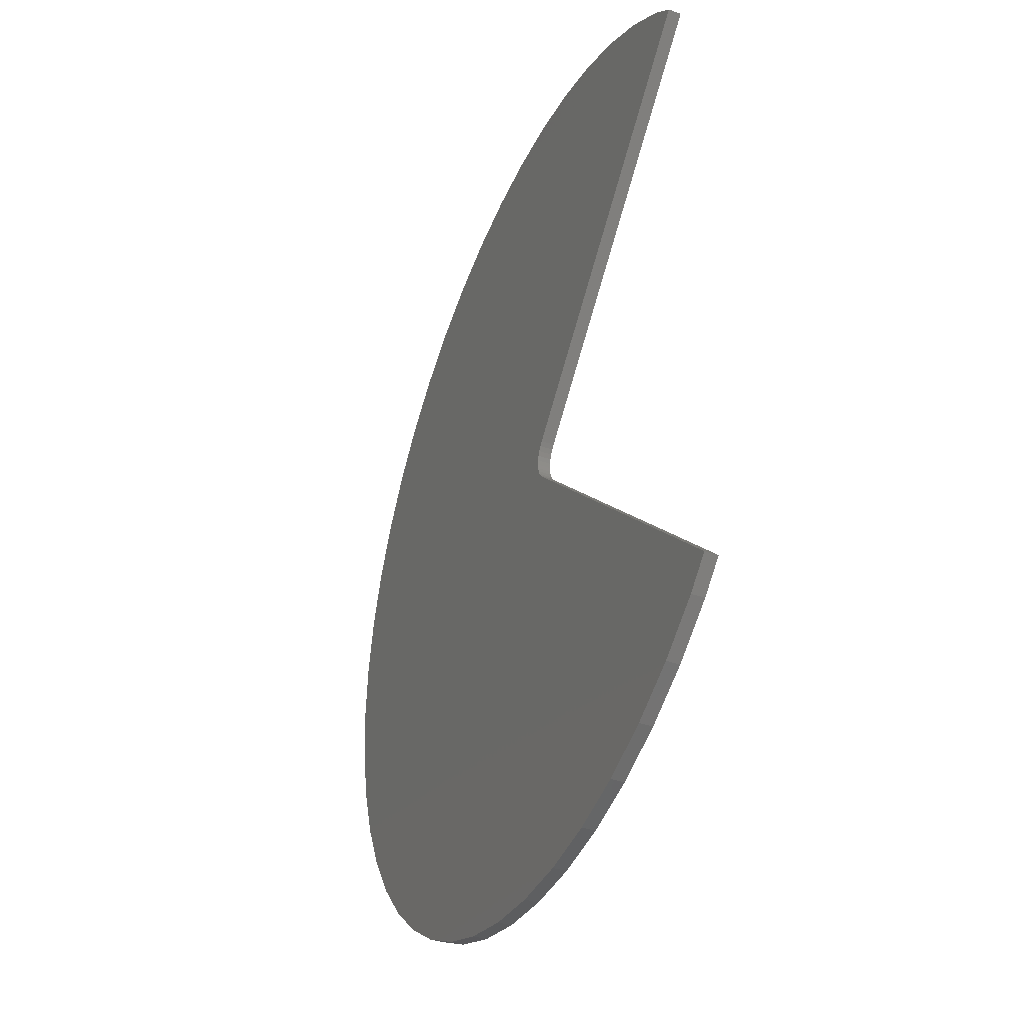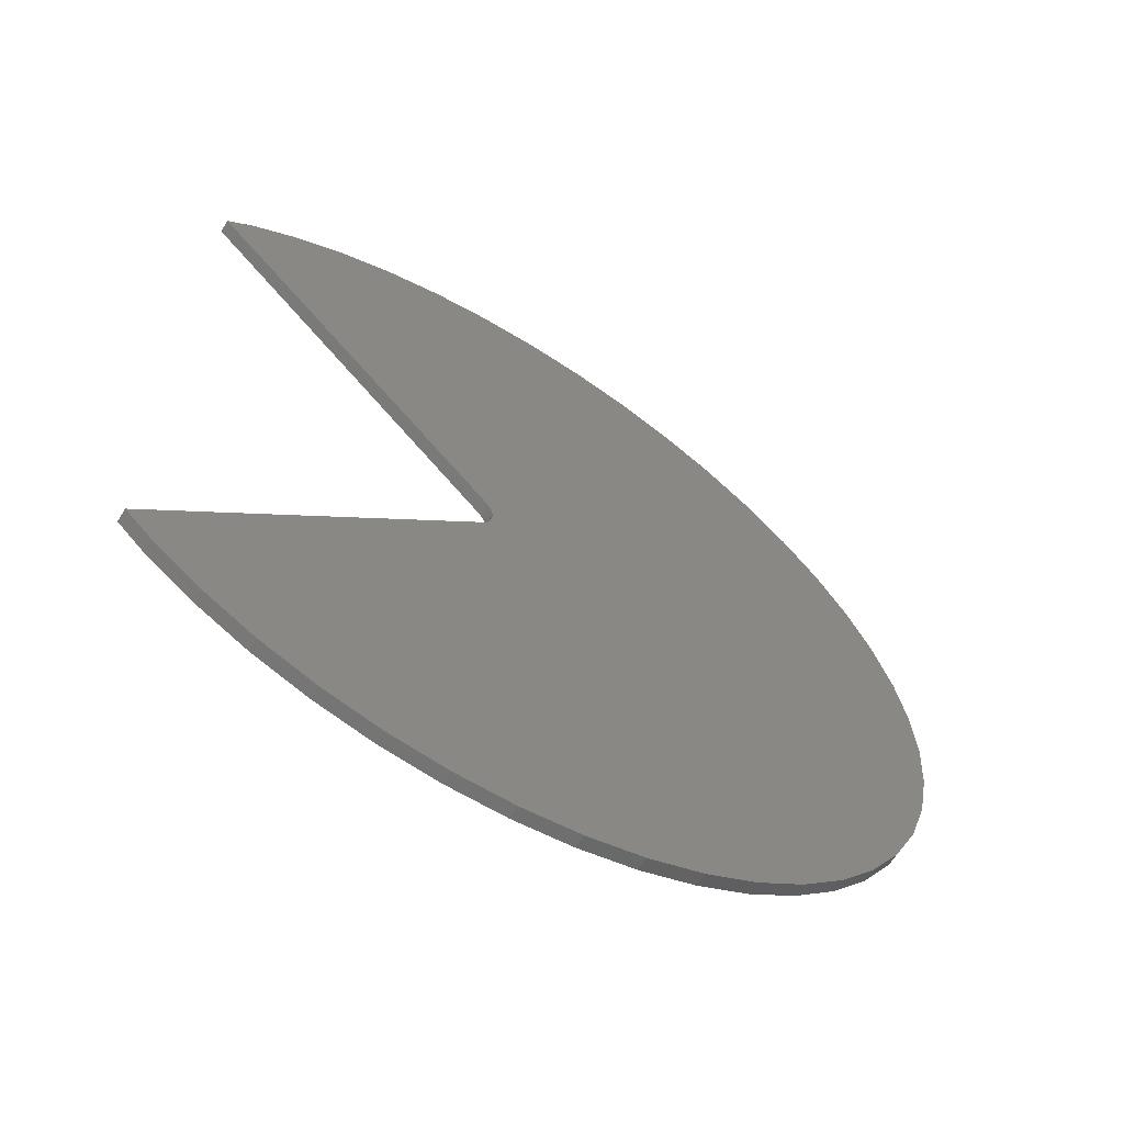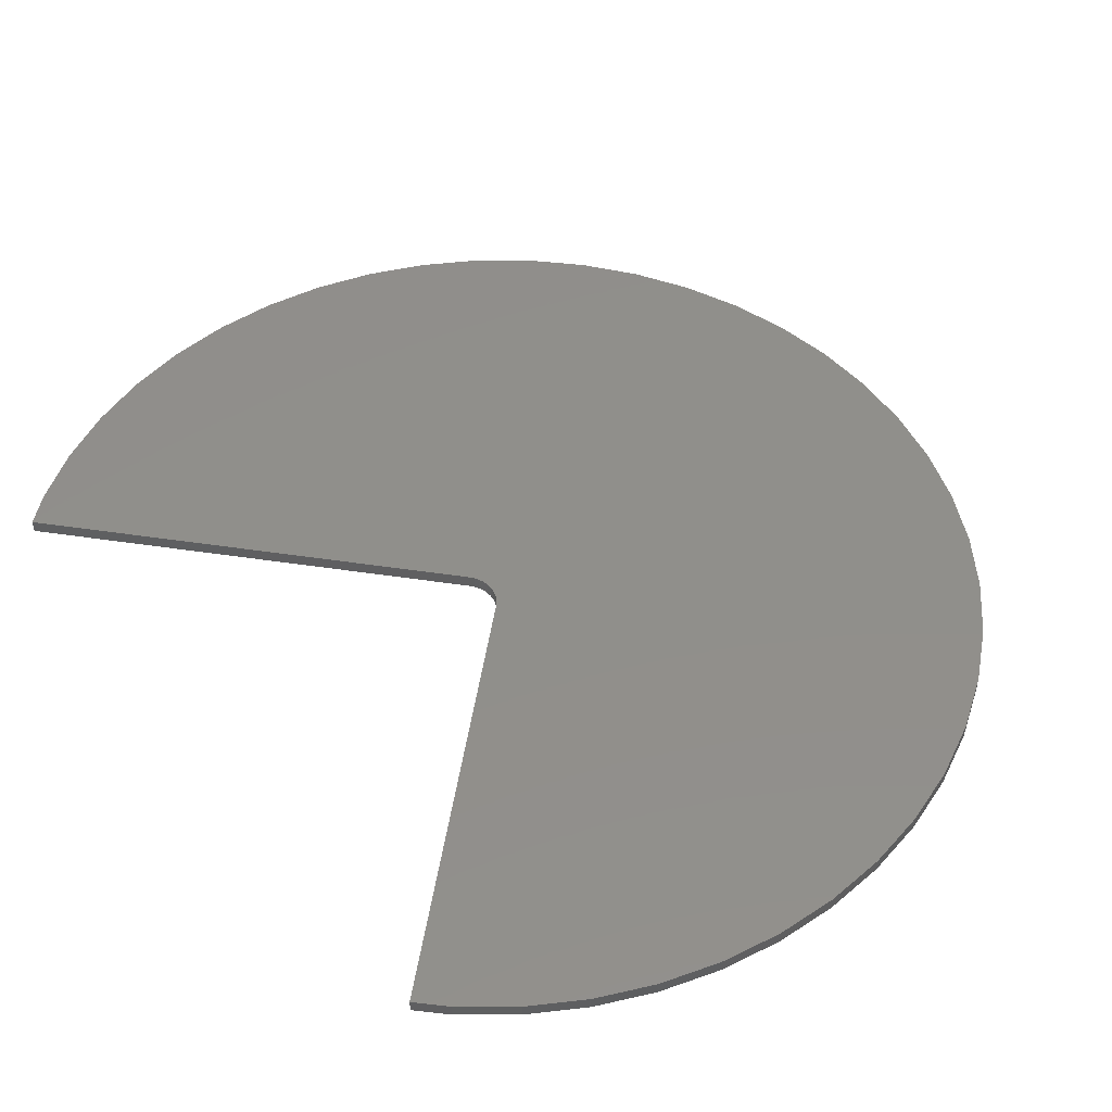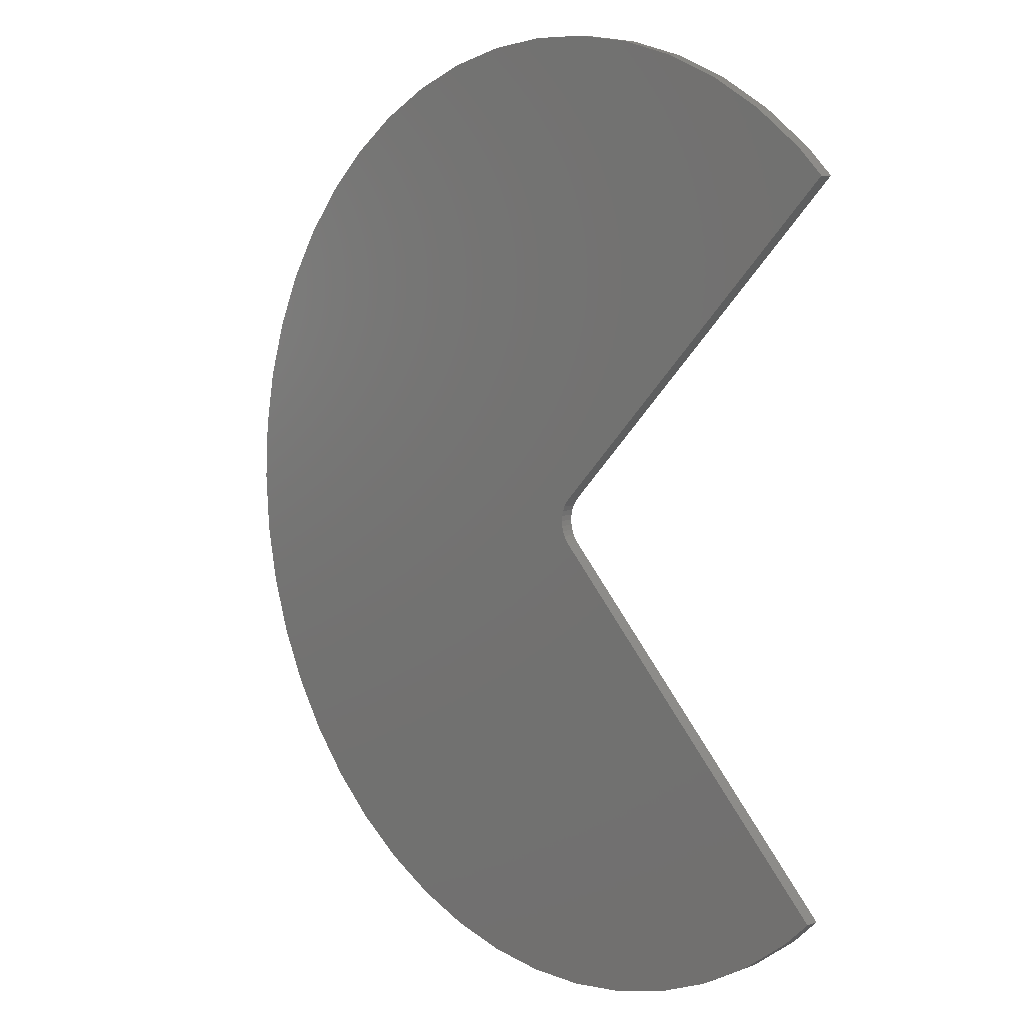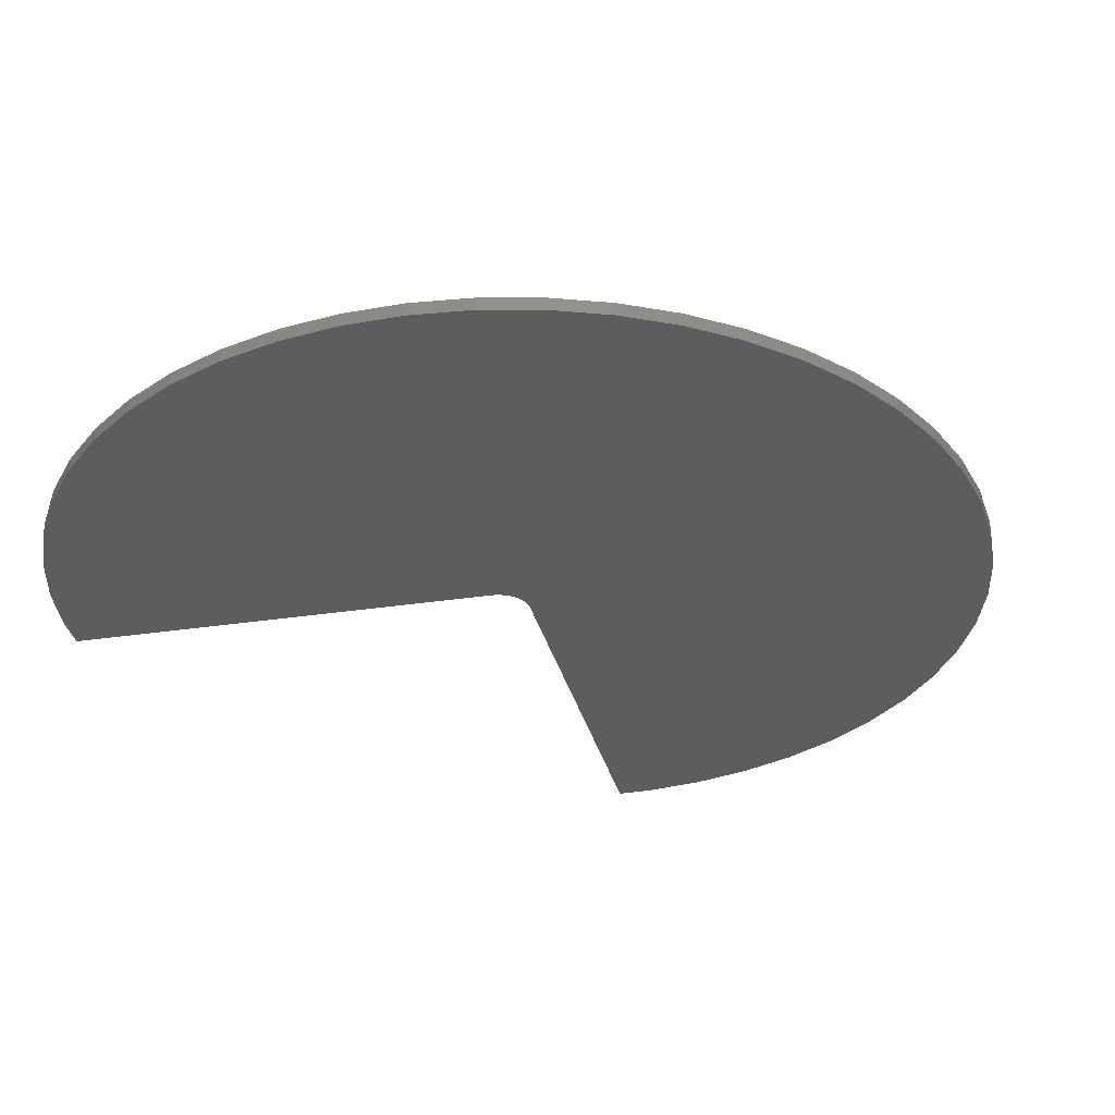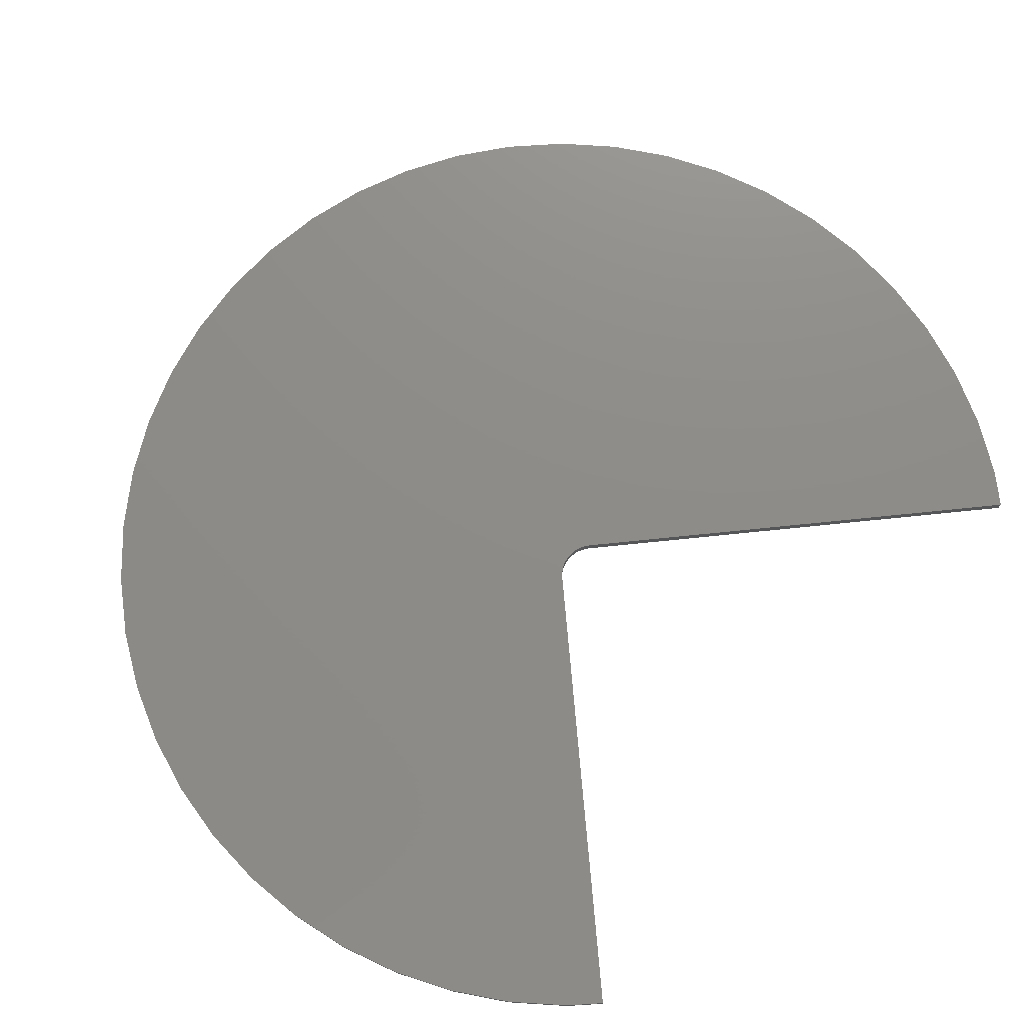
<metadata>
{"format":"stl","ext":"stl","renderer":"f3d","projection":"perspective","resolution":1024,"background":"white","views":[{"elev":-39.0,"azim":-113.7,"up":"+Y"},{"elev":-63.5,"azim":-31.6,"up":"+Y"},{"elev":48.7,"azim":-36.0,"up":"+Z"},{"elev":8.2,"azim":-133.4,"up":"+Y"},{"elev":-31.4,"azim":57.7,"up":"+Z"},{"elev":74.9,"azim":-140.4,"up":"+Z"}]}
</metadata>
<code>
# stl→obj: 220 verts, 436 faces
v 11.74 8.516 -1
v 11.73 8.523 -1.4
v 11.73 8.523 -1
v 12.69 7.015 -1
v 12.71 6.985 -1.4
v 12.71 6.985 -1
v 4.481 13.79 -1.4
v 4.495 13.78 -1
v 6.142 13.13 -1
v 6.174 13.12 -1.4
v 6.174 13.12 -1
v 4.481 13.79 -1
v -6.174 13.12 -1.4
v -6.154 13.13 -1
v -4.508 13.78 -1
v -4.481 13.79 -1.4
v -4.481 13.79 -1
v -6.174 13.12 -1
v 14.39 -1.782 -1
v 14.5 0 -1.4
v 14.5 0 -1
v 14.39 -1.817 -1.4
v 14.39 -1.817 -1
v 4.481 -13.79 -1.4
v 4.495 -13.78 -1
v 4.481 -13.79 -1
v 6.142 -13.13 -1
v 6.174 -13.12 -1.4
v 6.174 -13.12 -1
v 14.05 3.585 -1
v 14.04 3.606 -1.4
v 14.04 3.606 -1
v 14.38 1.848 -1
v 14.39 1.817 -1.4
v 14.39 1.817 -1
v 10.57 9.926 -1.4
v 10.55 9.944 -1
v 10.57 9.926 -1
v 9.262 11.15 -1
v 9.243 11.17 -1.4
v 9.243 11.17 -1
v 2.717 14.24 -1.4
v 2.696 14.25 -1
v 2.717 14.24 -1
v 0.9416 14.47 -1
v 0.9105 14.47 -1.4
v 0.9105 14.47 -1
v -0.9105 14.47 -1.4
v -0.9119 14.47 -1
v -0.9105 14.47 -1
v -2.682 14.25 -1
v -2.717 14.24 -1.4
v -2.717 14.24 -1
v -9.243 11.17 -1.4
v -9.873 10.58 -1
v -9.253 11.16 -1
v -9.243 11.17 -1
v -10.05 10.41 -1.4
v -10.05 10.41 -1
v 14.39 1.782 -1
v 7.769 -12.24 -1.4
v 7.779 -12.24 -1
v 7.769 -12.24 -1
v 9.216 -11.19 -1
v 9.243 -11.17 -1.4
v 9.243 -11.17 -1
v 13.48 -5.351 -1
v 13.48 -5.338 -1.4
v 13.48 -5.338 -1
v 12.72 -6.955 -1
v 12.71 -6.985 -1.4
v 12.71 -6.985 -1
v -0.9105 -14.47 -1.4
v -0.9119 -14.47 -1
v -2.682 -14.25 -1
v -2.717 -14.24 -1.4
v -2.717 -14.24 -1
v -0.9105 -14.47 -1
v 4.458 -13.8 -1
v 2.745 -14.24 -1
v 2.717 -14.24 -1.4
v 2.717 -14.24 -1
v 10.59 9.9 -1
v 11.72 8.533 -1
v -0.9096 14.47 -1
v 0.8751 14.47 -1
v 4.458 13.8 -1
v 2.745 14.24 -1
v 7.769 12.24 -1.4
v 7.779 12.24 -1
v 9.216 11.19 -1
v 7.769 12.24 -1
v 7.763 12.25 -1
v 6.205 13.1 -1
v -6.186 13.11 -1
v -7.74 12.26 -1
v -7.769 12.24 -1.4
v -7.769 12.24 -1
v -9.235 11.18 -1
v -7.798 12.22 -1
v 14.38 -1.848 -1
v 14.04 -3.606 -1.4
v 14.05 -3.585 -1
v 14.04 -3.606 -1
v 11.72 -8.533 -1
v 11.73 -8.523 -1.4
v 11.73 -8.523 -1
v 10.59 -9.9 -1
v 10.57 -9.926 -1.4
v 10.57 -9.926 -1
v 12.69 -7.015 -1
v 11.74 -8.516 -1
v -4.481 -13.79 -1.4
v -4.459 -13.8 -1
v -4.481 -13.79 -1
v -2.747 -14.24 -1
v 2.696 -14.25 -1
v 0.9416 -14.47 -1
v 0.9105 -14.47 -1.4
v 0.9105 -14.47 -1
v 10.55 -9.944 -1
v 9.262 -11.15 -1
v 12.72 6.955 -1
v 13.48 5.338 -1.4
v 13.48 5.351 -1
v 13.48 5.338 -1
v 13.49 5.317 -1
v 14.04 3.634 -1
v 0.08373 0.0785 -1
v 0.08008 0.1307 -1
v 0.08556 -0.02618 -1
v 0.08556 0.02618 -1
v 0.06732 0.2347 -1
v 0.05823 0.2862 -1
v 0.08373 -0.0785 -1
v 0.03467 0.3882 -1
v 0.004064 0.4884 -1
v 0.08008 -0.1307 -1
v -0.01384 0.5376 -1
v -0.03346 0.5861 -1
v 0.06732 -0.2347 -1
v 0.07461 -0.1828 -1
v -0.0777 0.681 -1
v -0.1023 0.7272 -1
v 0.05823 -0.2862 -1
v -0.1562 0.817 -1
v -0.2163 0.9027 -1
v 0.04734 -0.3374 -1
v 14.04 -3.634 -1
v -0.2485 0.944 -1
v -0.3172 1.023 -1
v 0.03467 -0.3882 -1
v 13.49 -5.317 -1
v -0.3536 1.061 -1
v 0.004064 -0.4884 -1
v 0.02024 -0.4386 -1
v -0.01384 -0.5376 -1
v -0.03346 -0.5861 -1
v -0.05475 -0.6339 -1
v -0.0777 -0.681 -1
v -0.1023 -0.7272 -1
v 0.07461 0.1828 -1
v 0.04734 0.3374 -1
v 0.02024 0.4386 -1
v -0.05475 0.6339 -1
v -0.1285 0.7726 -1
v -0.1855 0.8604 -1
v -0.2821 0.9841 -1
v -2.747 14.24 -1
v -4.459 13.8 -1
v -0.1285 -0.7726 -1
v -0.1562 -0.817 -1
v -0.1855 -0.8604 -1
v -0.2163 -0.9027 -1
v -0.2485 -0.944 -1
v -0.2821 -0.9841 -1
v -0.3172 -1.023 -1
v -0.3536 -1.061 -1
v 7.763 -12.25 -1
v 6.205 -13.1 -1
v 0.8751 -14.47 -1
v -0.9096 -14.47 -1
v -4.508 -13.78 -1
v -6.154 -13.13 -1
v -6.186 -13.11 -1
v -7.74 -12.26 -1
v -7.798 -12.22 -1
v -9.235 -11.18 -1
v -9.253 -11.16 -1
v -9.873 -10.58 -1
v -0.2 0 -1
v -0.2123 0.1564 -1
v -0.2123 -0.1564 -1
v -0.2489 0.309 -1
v -0.2489 -0.309 -1
v -0.309 0.454 -1
v -0.309 -0.454 -1
v -0.391 0.5878 -1
v -0.391 -0.5878 -1
v -0.4929 0.7071 -1
v -0.4929 -0.7071 -1
v -10.05 -10.41 -1
v -6.174 -13.12 -1.4
v -6.174 -13.12 -1
v -10.05 -10.41 -1.4
v -9.243 -11.17 -1.4
v -9.243 -11.17 -1
v -7.769 -12.24 -1.4
v -7.769 -12.24 -1
v -0.4929 -0.7071 -1.4
v -0.2123 -0.1564 -1.4
v -0.2 0 -1.4
v -0.391 -0.5878 -1.4
v -0.4929 0.7071 -1.4
v -0.2123 0.1564 -1.4
v -0.2489 0.309 -1.4
v -0.391 0.5878 -1.4
v -0.309 -0.454 -1.4
v -0.2489 -0.309 -1.4
v -0.309 0.454 -1.4
f 1 2 3
f 4 2 1
f 5 4 6
f 4 5 2
f 7 8 9
f 10 9 11
f 7 9 10
f 8 7 12
f 13 14 15
f 16 15 17
f 13 15 16
f 14 13 18
f 19 20 21
f 22 19 23
f 19 22 20
f 24 25 26
f 25 24 27
f 28 27 24
f 27 28 29
f 30 31 32
f 33 31 30
f 34 33 35
f 33 34 31
f 36 37 38
f 37 36 39
f 40 39 36
f 39 40 41
f 42 43 44
f 43 42 45
f 46 45 42
f 45 46 47
f 48 49 50
f 49 48 51
f 52 51 48
f 51 52 53
f 54 55 56
f 54 56 57
f 55 54 58
f 55 58 59
f 60 34 35
f 20 60 21
f 60 20 34
f 61 62 63
f 62 61 64
f 65 64 61
f 64 65 66
f 67 68 69
f 70 68 67
f 71 70 72
f 70 71 68
f 73 74 75
f 76 75 77
f 73 75 76
f 74 73 78
f 24 79 80
f 81 80 82
f 24 80 81
f 79 24 26
f 83 36 38
f 2 83 84
f 2 84 3
f 83 2 36
f 48 85 86
f 46 86 47
f 48 86 46
f 85 48 50
f 7 87 12
f 87 7 88
f 42 88 7
f 88 42 44
f 89 90 91
f 40 91 41
f 89 91 40
f 90 89 92
f 89 93 92
f 93 89 94
f 10 94 89
f 94 10 11
f 13 95 18
f 95 13 96
f 97 96 13
f 96 97 98
f 54 99 100
f 97 100 98
f 54 100 97
f 99 54 57
f 101 22 23
f 102 101 103
f 102 103 104
f 101 102 22
f 105 106 107
f 108 106 105
f 109 108 110
f 108 109 106
f 111 71 72
f 106 111 112
f 106 112 107
f 111 106 71
f 113 114 115
f 114 113 116
f 76 116 113
f 116 76 77
f 81 117 118
f 119 118 120
f 81 118 119
f 117 81 82
f 109 121 122
f 65 122 66
f 109 122 65
f 121 109 110
f 123 5 6
f 124 123 125
f 124 125 126
f 123 124 5
f 127 124 126
f 128 124 127
f 31 128 32
f 128 31 124
f 129 21 60
f 130 60 33
f 131 21 132
f 133 33 30
f 21 129 132
f 134 30 128
f 21 135 19
f 136 128 127
f 135 21 131
f 137 127 125
f 19 138 101
f 139 125 123
f 138 19 135
f 140 123 4
f 141 101 142
f 143 4 1
f 142 101 138
f 144 1 84
f 145 103 141
f 146 84 83
f 101 141 103
f 147 83 37
f 148 149 145
f 150 37 39
f 103 145 149
f 151 39 91
f 149 152 153
f 154 91 90
f 152 149 148
f 154 90 93
f 155 153 156
f 154 93 94
f 156 153 152
f 154 94 9
f 157 67 155
f 154 9 8
f 153 155 67
f 154 8 87
f 158 70 157
f 154 87 88
f 67 157 70
f 154 88 43
f 159 111 158
f 154 43 45
f 70 158 111
f 154 45 86
f 111 160 112
f 161 112 160
f 160 111 159
f 60 130 129
f 33 162 130
f 33 133 162
f 30 134 133
f 128 163 134
f 128 136 163
f 127 164 136
f 127 137 164
f 125 139 137
f 123 140 139
f 4 165 140
f 4 143 165
f 1 144 143
f 84 166 144
f 84 146 166
f 83 167 146
f 83 147 167
f 37 150 147
f 39 168 150
f 39 151 168
f 91 154 151
f 85 154 86
f 49 154 85
f 51 154 49
f 169 154 51
f 170 154 169
f 15 154 170
f 14 154 15
f 95 154 14
f 96 154 95
f 100 154 96
f 99 154 100
f 56 154 99
f 154 56 55
f 112 161 105
f 171 105 161
f 172 105 171
f 105 172 108
f 173 108 172
f 174 108 173
f 108 174 121
f 175 121 174
f 121 175 122
f 176 122 175
f 177 122 176
f 122 177 64
f 178 64 177
f 64 178 62
f 62 178 179
f 179 178 180
f 180 178 27
f 27 178 25
f 25 178 79
f 79 178 80
f 80 178 117
f 117 178 118
f 118 178 181
f 178 182 181
f 178 74 182
f 178 75 74
f 178 116 75
f 178 114 116
f 178 183 114
f 178 184 183
f 178 185 184
f 178 186 185
f 178 187 186
f 178 188 187
f 178 189 188
f 189 178 190
f 191 132 129
f 132 191 131
f 192 129 130
f 131 191 135
f 192 130 162
f 193 135 191
f 192 162 133
f 135 193 138
f 192 133 134
f 138 193 142
f 194 134 163
f 142 193 141
f 194 163 136
f 141 193 145
f 194 136 164
f 195 145 193
f 194 164 137
f 145 195 148
f 196 137 139
f 148 195 152
f 196 139 140
f 152 195 156
f 196 140 165
f 156 195 155
f 196 165 143
f 197 155 195
f 198 143 144
f 155 197 157
f 198 144 166
f 157 197 158
f 198 166 146
f 158 197 159
f 198 146 167
f 159 197 160
f 199 160 197
f 129 192 191
f 200 167 147
f 200 147 150
f 134 194 192
f 200 150 168
f 137 196 194
f 200 168 151
f 200 151 154
f 143 198 196
f 167 200 198
f 59 154 55
f 154 59 200
f 160 199 161
f 161 199 171
f 171 199 172
f 172 199 173
f 201 173 199
f 173 201 174
f 174 201 175
f 175 201 176
f 176 201 177
f 177 201 178
f 202 178 201
f 178 202 190
f 16 170 169
f 52 169 53
f 16 169 52
f 170 16 17
f 203 184 204
f 184 203 183
f 113 183 203
f 183 113 115
f 61 179 180
f 28 180 29
f 61 180 28
f 179 61 63
f 149 102 104
f 68 149 153
f 68 153 69
f 149 68 102
f 205 190 202
f 206 190 205
f 190 206 189
f 189 206 207
f 73 182 78
f 182 73 181
f 119 181 73
f 181 119 120
f 206 188 207
f 188 206 187
f 208 187 206
f 187 208 209
f 203 185 186
f 208 186 209
f 203 186 208
f 185 203 204
f 57 56 99
f 98 100 96
f 18 95 14
f 17 15 170
f 53 169 51
f 50 49 85
f 47 86 45
f 44 43 88
f 12 87 8
f 11 9 94
f 92 93 90
f 41 91 39
f 38 37 83
f 3 84 1
f 6 4 123
f 126 125 127
f 32 128 30
f 35 33 60
f 19 101 23
f 103 149 104
f 153 67 69
f 70 111 72
f 112 105 107
f 108 121 110
f 122 64 66
f 62 179 63
f 180 27 29
f 25 79 26
f 80 117 82
f 118 181 120
f 182 74 78
f 75 116 77
f 114 183 115
f 184 185 204
f 186 187 209
f 188 189 207
f 205 201 210
f 201 205 202
f 211 191 212
f 191 211 193
f 210 199 213
f 199 210 201
f 214 59 58
f 59 214 200
f 212 192 215
f 192 212 191
f 215 194 216
f 194 215 192
f 217 200 214
f 200 217 198
f 218 195 219
f 195 218 197
f 219 193 211
f 193 219 195
f 216 196 220
f 196 216 194
f 220 198 217
f 198 220 196
f 213 197 218
f 197 213 199
f 212 20 22
f 211 22 102
f 20 212 34
f 219 102 68
f 215 34 212
f 219 68 71
f 34 215 31
f 218 71 106
f 216 31 215
f 213 106 109
f 31 216 124
f 213 109 65
f 124 216 5
f 210 65 61
f 220 5 216
f 210 61 28
f 5 220 2
f 210 28 24
f 217 2 220
f 210 24 81
f 2 217 36
f 210 81 119
f 36 217 40
f 214 40 217
f 22 211 212
f 102 219 211
f 71 218 219
f 106 213 218
f 65 210 213
f 73 210 119
f 76 210 73
f 113 210 76
f 203 210 113
f 208 210 203
f 206 210 208
f 210 206 205
f 40 214 89
f 89 214 10
f 10 214 7
f 7 214 42
f 42 214 46
f 214 48 46
f 214 52 48
f 214 16 52
f 214 13 16
f 214 97 13
f 214 54 97
f 54 214 58

</code>
